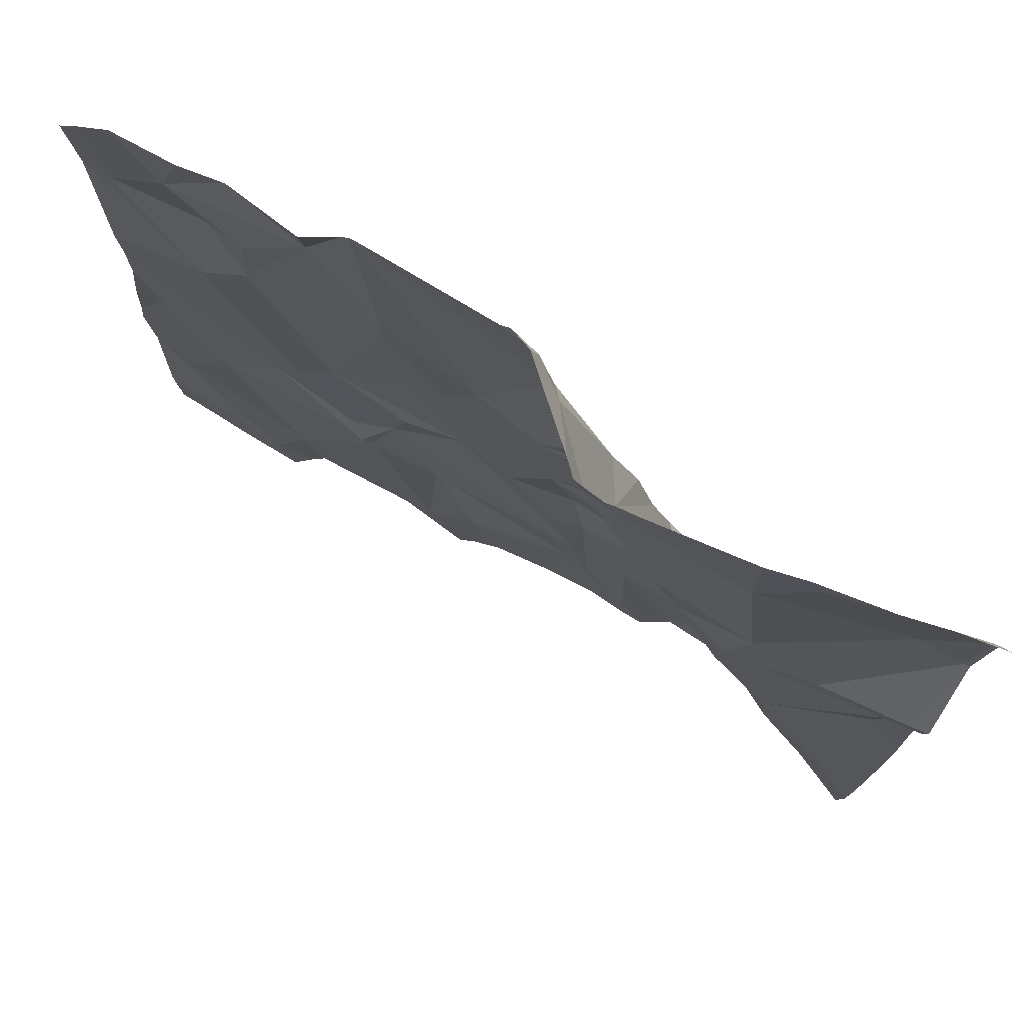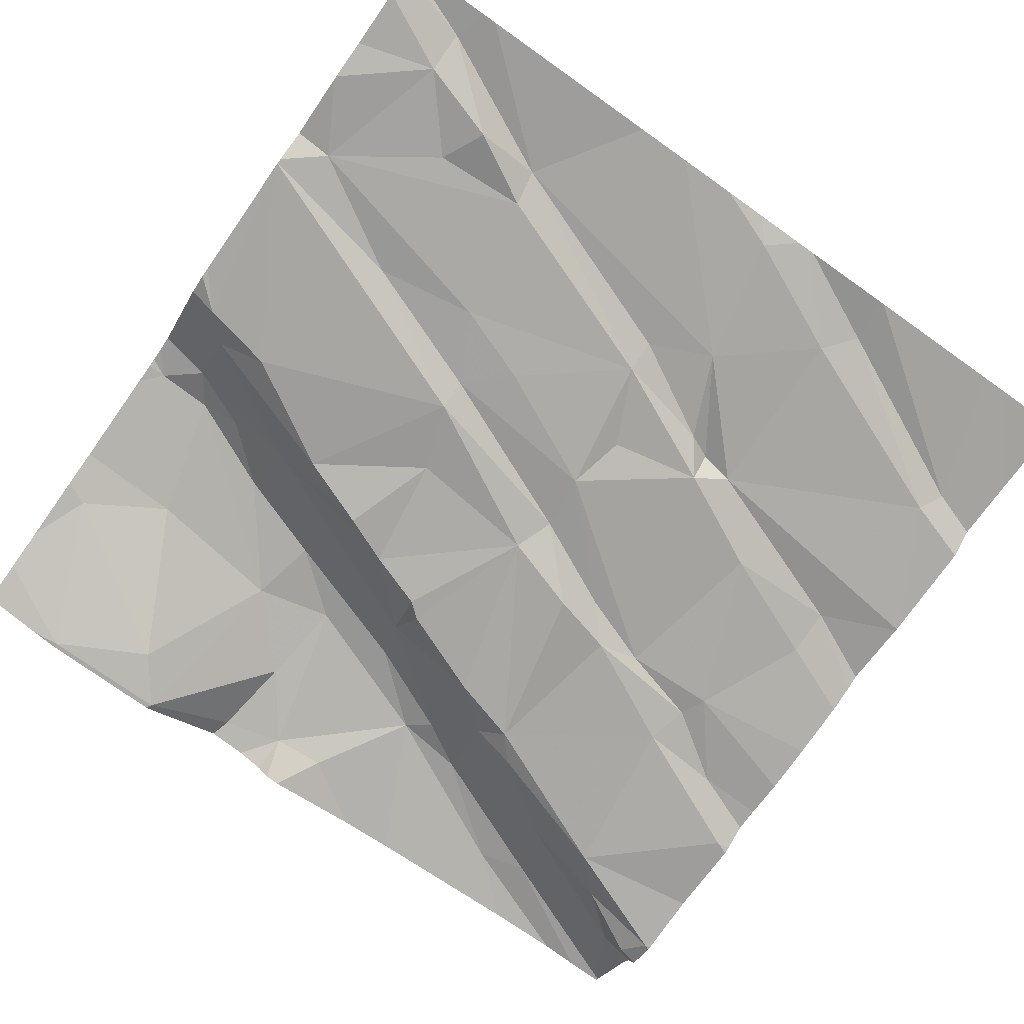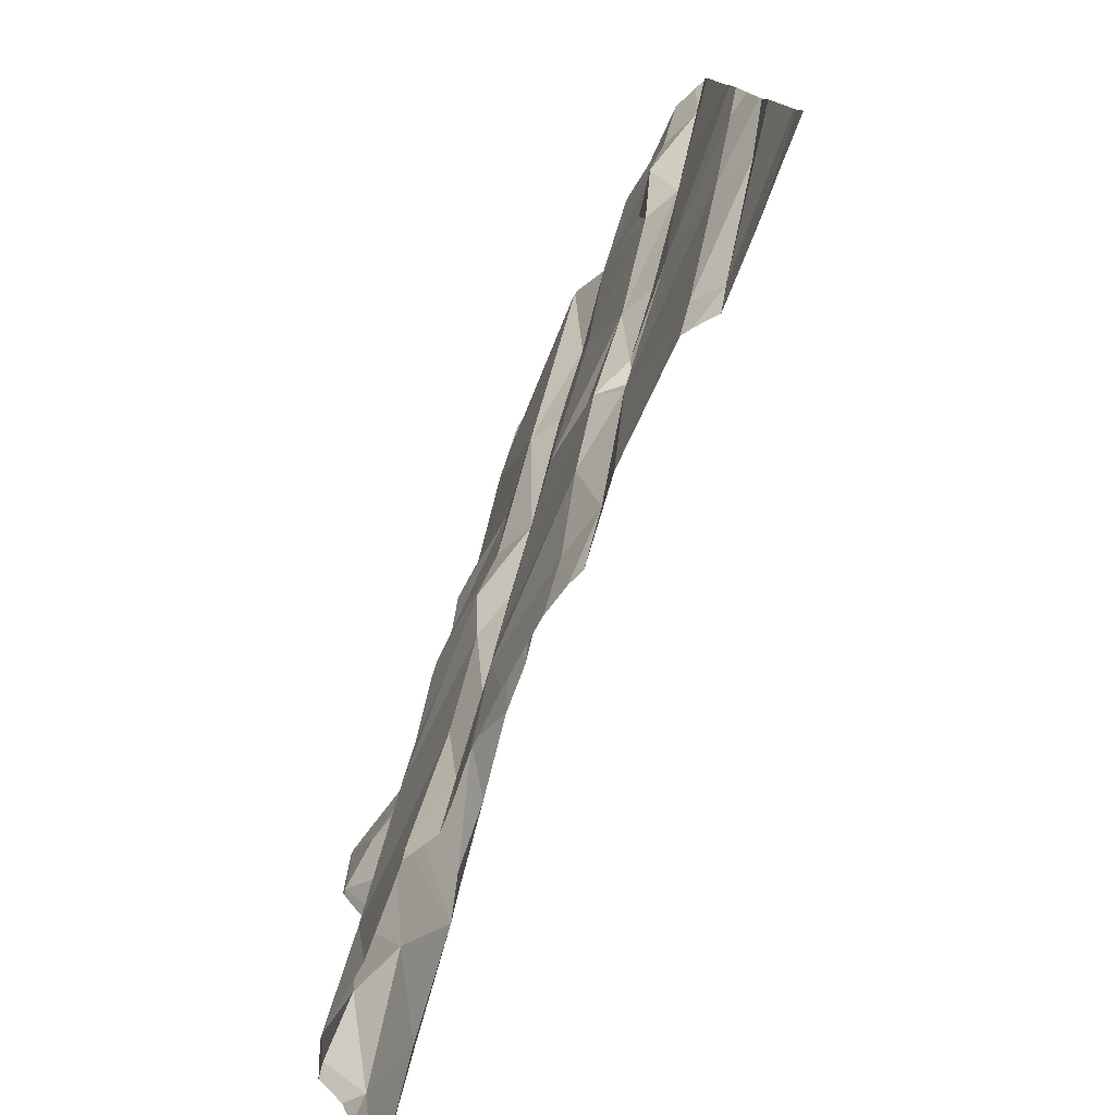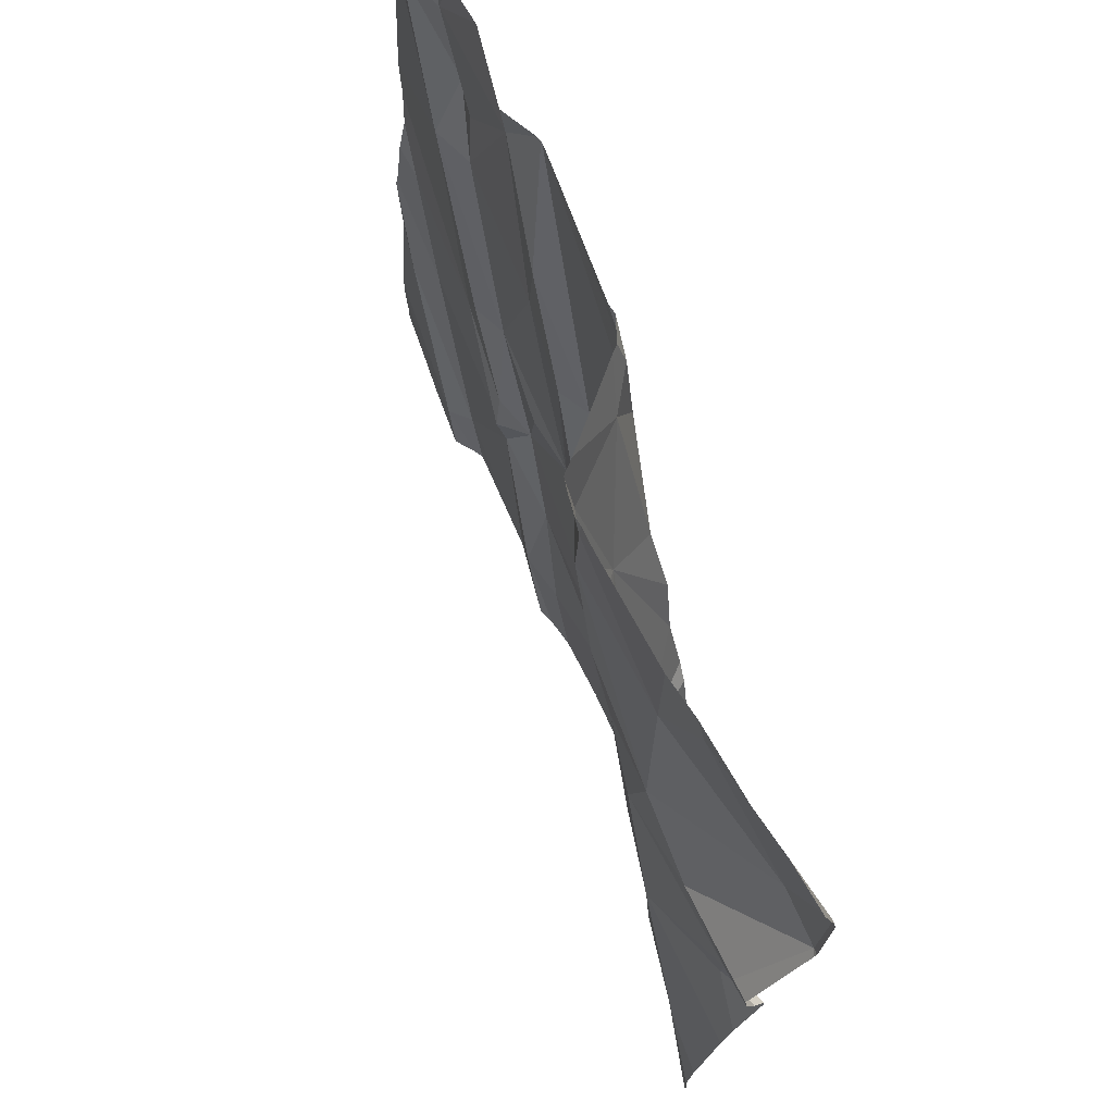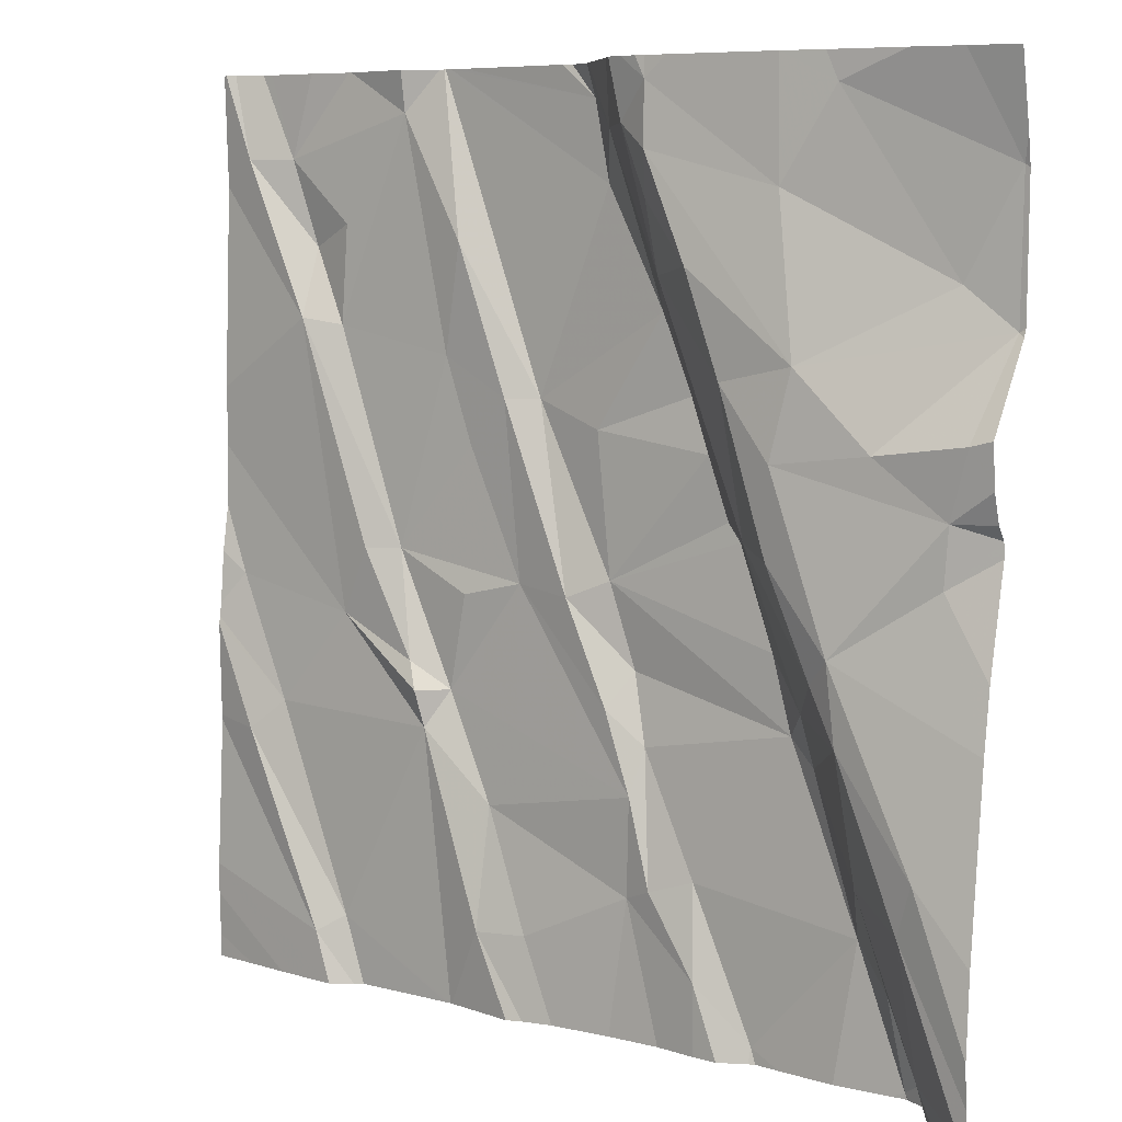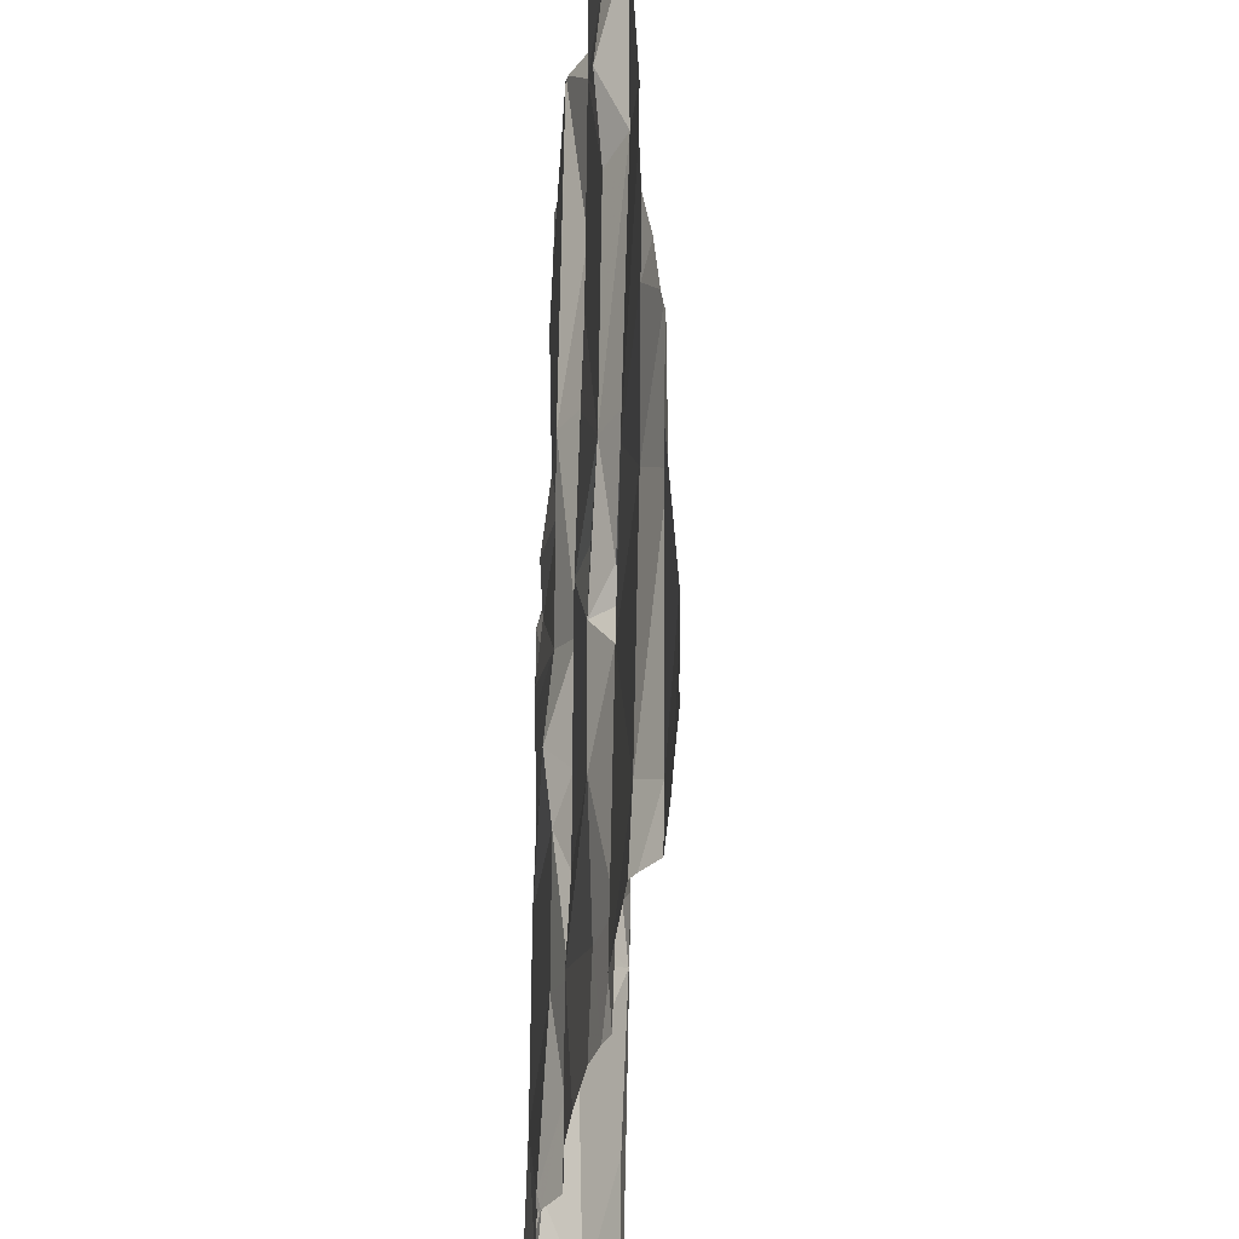
<metadata>
{"format":"obj","ext":"obj","renderer":"f3d","projection":"perspective","resolution":1024,"background":"white","views":[{"elev":79.7,"azim":24.6,"up":"+Y"},{"elev":-78.9,"azim":-125.2,"up":"+Z"},{"elev":-79.3,"azim":-118.5,"up":"+Y"},{"elev":73.0,"azim":63.3,"up":"+Y"},{"elev":7.5,"azim":33.6,"up":"+Y"},{"elev":-40.1,"azim":-99.9,"up":"+Y"}]}
</metadata>
<code>
v -140.6 272.4 501.2
v -142 273.7 500.9
v -141.9 273.7 500.9
v -142.5 273.7 500.9
v -141.7 273.7 500.9
v -142.2 273.7 500.9
v -142.2 271.9 501
v -141.8 272 501
v -141.4 273.7 501.1
v -141.6 273.7 500.9
v -142 273.7 500.9
v -142 273.7 500.9
v -141.5 272.1 501
v -141.5 273.7 501.1
v -141.7 273.7 500.9
v -140.9 271.8 501
v -142 273.7 500.9
v -141.2 271.9 501
v -141.3 272 501
v -140.8 271.9 501
v -142.3 273.7 500.9
v -140.8 271.8 501
v -141.7 271.8 501
v -140.8 271.9 501.1
v -142.1 273.7 500.9
v -140.6 271.8 501.2
v -140.6 271.9 501.2
v -140.6 272.5 501.2
v -140.6 272.7 501.2
v -142.5 272.7 500.9
v -140.6 272.2 501.2
v -142 272.4 501
v -142.2 272 501
v -142.4 272.4 500.9
v -142 272.5 501
v -142.2 272.6 500.9
v -141.8 272.3 501
v -141.8 272.7 500.9
v -141.6 272.7 501
v -142 272.5 501
v -141.7 272 501
v -142.4 272.4 501
v -141.9 272.5 500.9
v -141.5 272.3 501
v -141.9 272.7 500.9
v -142.1 272.8 501
v -142.1 272.8 500.9
v -141 272.6 501.2
v -141.2 272.9 501.1
v -141.1 272.8 501.2
v -141.1 272.5 501
v -141.5 272.6 500.9
v -141.5 272.5 501
v -140.9 272.7 501.2
v -140.9 272 501
v -140.9 272.2 501.1
v -141.2 272.6 501
v -140.9 272.5 501.2
v -141.5 272.7 500.9
v -141.1 272.5 501
v -141.5 272.4 501
v -140.8 272.2 501.2
v -141 272.1 501
v -141.4 272.1 501
v -141.1 272.4 501
v -141.2 272.8 500.9
v -141.3 272.2 501
v -140.7 272.8 501.1
v -140.8 272.3 501.2
v -140.9 271.8 501
v -140.9 271.8 501
v -141.1 271.8 501
v -140.6 271.8 501.2
v -140.6 272 501.2
v -142.5 273.6 500.9
v -142.3 273.2 500.9
v -141.9 273.4 500.9
v -142.1 273.7 500.9
v -142.3 273.4 500.9
v -142.2 273.4 500.9
v -142.4 273.6 500.9
v -141.9 273.2 500.9
v -142.2 273.2 500.9
v -141.8 273.1 500.9
v -141.7 273.1 500.9
v -141.6 273.5 500.9
v -141.6 273.7 500.9
v -141.9 273 500.9
v -140.9 273 501.2
v -140.7 272.9 501.1
v -141.1 273 501.2
v -141.3 273 500.9
v -141.3 272.9 500.9
v -141.2 273.2 501.1
v -141.4 273.3 500.9
v -141.6 273 500.9
v -141.3 273.4 501.1
v -141.4 273.5 501.1
v -141.4 273.6 501.1
v -141.4 273.1 500.9
v -141.4 273.3 501
v -141.5 273.6 501
v -141.4 273.6 501.1
v -141 273.2 501.2
v -140.8 273.3 501
v -141.1 273.5 501.1
v -140.6 273.3 501
v -141 273.7 501.1
v -141.4 273.7 501.1
v -141.2 271.8 501
v -142.2 271.8 501
v -141.5 271.8 501
v -141.4 271.8 501
v -140.7 273.1 501.2
v -141.9 271.8 501
v -140.6 273.5 501
v -142.2 271.8 501
v -141.7 271.8 501
v -141.1 273.7 501.1
v -142.5 273.7 500.9
v -142.5 271.9 501
v -142.2 273.7 500.9
v -142.5 272.7 500.9
v -142.5 272.6 500.9
v -142.5 272 501
v -142.5 272.4 500.9
v -142.5 272 501
v -142.5 272.4 500.9
v -142.5 272.6 500.9
v -142.5 272.6 500.9
v -142.5 272.8 500.9
v -142.5 273 500.9
v -142.5 273.5 500.9
v -142.5 273.5 500.9
v -142.5 273.1 500.9
v -140.6 272.9 501.1
v -140.6 272.9 501.1
v -140.6 272.9 501.1
v -140.6 273 501.1
v -140.6 273.3 501
v -140.6 273.2 501
v -140.6 273.1 501.2
v -140.6 273.2 501
v -140.6 273.5 501
v -140.6 273.5 501
v -140.6 273.3 501
v -140.6 273.6 501
v -141.2 271.8 501
v -140.8 271.8 501
v -140.8 271.8 501
v -141.3 271.8 501
v -141.3 271.8 501
v -140.8 271.8 501.1
v -140.7 271.8 501.1
v -140.6 271.8 501.2
v -140.6 271.8 501.2
v -141.9 271.8 501
v -141.9 271.8 501
v -142.1 271.8 501
v -141.7 271.8 501
v -141 271.8 501
v -140.6 271.8 501.2
v -142.4 271.8 501
v -142.5 271.8 501
v -142.5 271.8 501
v -142.3 271.8 501
v -142.3 271.8 501
v -141.3 273.7 501.1
v -141 273.7 501.1
v -140.8 273.7 501.1
v -141.4 273.7 501.1
v -141.4 273.7 501.1
v -141.4 273.7 501.1
v -141.6 273.7 500.9
v -140.7 273.7 501.1
v -142.5 273.7 500.9
v -142.5 273.7 500.9
v -142.5 273.7 500.9
v -142.4 273.7 500.9
v -140.7 273.7 501.1
v -140.6 273.7 501.1
f 173 109 172
f 172 109 171
f 171 109 168
f 170 108 116
f 20 16 149
f 169 108 170
f 168 109 119
f 119 106 108
f 140 107 141
f 32 34 33
f 151 19 152
f 139 90 138
f 157 33 158
f 32 8 37
f 35 40 36
f 8 41 37
f 115 32 157
f 33 34 42
f 43 32 37
f 35 32 43
f 7 33 42
f 126 42 128
f 37 44 43
f 47 46 40
f 129 34 130
f 40 35 43
f 32 36 34
f 46 36 40
f 47 40 43
f 45 47 43
f 38 43 44
f 10 87 102
f 33 7 117
f 34 30 124
f 32 35 36
f 34 36 30
f 38 45 43
f 111 125 166
f 148 19 151
f 50 49 48
f 51 48 49
f 41 8 23
f 53 52 39
f 55 24 56
f 49 66 57
f 59 52 60
f 61 53 44
f 62 56 24
f 63 55 56
f 56 62 58
f 19 13 113
f 55 63 16
f 57 51 49
f 13 64 44
f 63 18 72
f 63 65 60
f 60 57 59
f 59 39 52
f 57 60 51
f 57 66 59
f 61 44 64
f 61 67 60
f 112 41 160
f 19 64 13
f 19 18 67
f 67 18 63
f 67 64 19
f 67 63 60
f 13 37 41
f 52 61 60
f 64 67 61
f 71 63 161
f 16 20 55
f 48 58 54
f 54 58 69
f 58 62 69
f 56 65 63
f 48 54 50
f 58 51 65
f 48 51 58
f 39 38 53
f 58 65 56
f 37 13 44
f 24 55 20
f 53 38 44
f 52 53 61
f 60 65 51
f 24 26 62
f 150 20 149
f 26 24 154
f 24 20 150
f 62 26 73
f 68 54 28
f 74 62 27
f 149 16 22
f 28 69 1
f 138 90 136
f 46 47 76
f 131 36 132
f 76 36 46
f 76 79 75
f 79 80 81
f 77 78 82
f 47 82 83
f 85 84 39
f 83 76 47
f 77 84 85
f 83 82 78
f 76 75 133
f 81 78 6
f 2 85 17
f 80 78 81
f 77 82 84
f 76 83 79
f 17 86 12
f 12 87 3
f 83 80 79
f 84 82 88
f 84 88 38
f 132 76 135
f 38 88 47
f 47 45 38
f 38 39 84
f 81 75 79
f 137 68 29
f 88 82 47
f 80 83 78
f 90 89 91
f 92 59 93
f 91 50 54
f 66 49 93
f 39 59 85
f 66 93 59
f 54 68 90
f 50 91 94
f 95 85 96
f 99 98 97
f 100 92 101
f 100 95 96
f 85 95 86
f 49 50 94
f 97 98 101
f 102 101 103
f 89 104 91
f 92 93 49
f 104 94 91
f 94 101 49
f 99 103 98
f 94 97 101
f 94 104 97
f 106 104 105
f 89 107 104
f 95 101 102
f 86 95 102
f 103 101 98
f 106 105 108
f 104 106 99
f 97 104 99
f 99 109 103
f 109 99 106
f 102 87 86
f 96 85 59
f 101 95 100
f 92 100 96
f 92 49 101
f 59 92 96
f 91 54 90
f 107 105 104
f 136 68 137
f 148 18 19
f 9 103 109
f 110 18 148
f 107 114 142
f 114 90 139
f 90 114 89
f 72 18 110
f 145 107 146
f 89 114 107
f 116 108 105
f 71 16 63
f 107 116 105
f 14 102 103
f 70 16 71
f 78 77 2
f 14 103 9
f 109 106 119
f 119 108 169
f 9 109 173
f 10 102 174
f 170 116 175
f 175 147 180
f 136 90 68
f 127 121 163
f 15 87 5
f 123 30 131
f 124 30 123
f 1 69 31
f 125 7 126
f 5 87 10
f 29 68 28
f 126 7 42
f 28 54 69
f 166 127 167
f 22 16 70
f 128 42 129
f 129 42 34
f 27 62 73
f 130 34 124
f 23 8 118
f 131 30 36
f 31 69 74
f 132 36 76
f 74 69 62
f 133 75 4
f 134 76 133
f 112 13 41
f 135 76 134
f 73 26 155
f 11 78 2
f 177 81 178
f 113 13 112
f 21 81 122
f 111 7 125
f 141 107 143
f 142 114 139
f 143 107 142
f 117 7 111
f 144 116 145
f 115 8 32
f 120 81 179
f 145 116 107
f 146 107 140
f 25 78 11
f 147 116 144
f 118 8 115
f 152 19 113
f 153 24 150
f 154 24 153
f 4 75 177
f 155 26 156
f 3 87 15
f 156 26 154
f 157 32 33
f 12 86 87
f 158 33 159
f 17 85 86
f 159 33 117
f 160 41 23
f 161 63 72
f 162 73 155
f 2 77 85
f 163 121 164
f 164 121 165
f 122 81 6
f 6 78 25
f 166 125 127
f 167 127 163
f 174 102 14
f 175 116 147
f 176 133 4
f 177 75 81
f 178 81 120
f 179 81 21
f 180 147 181

</code>
